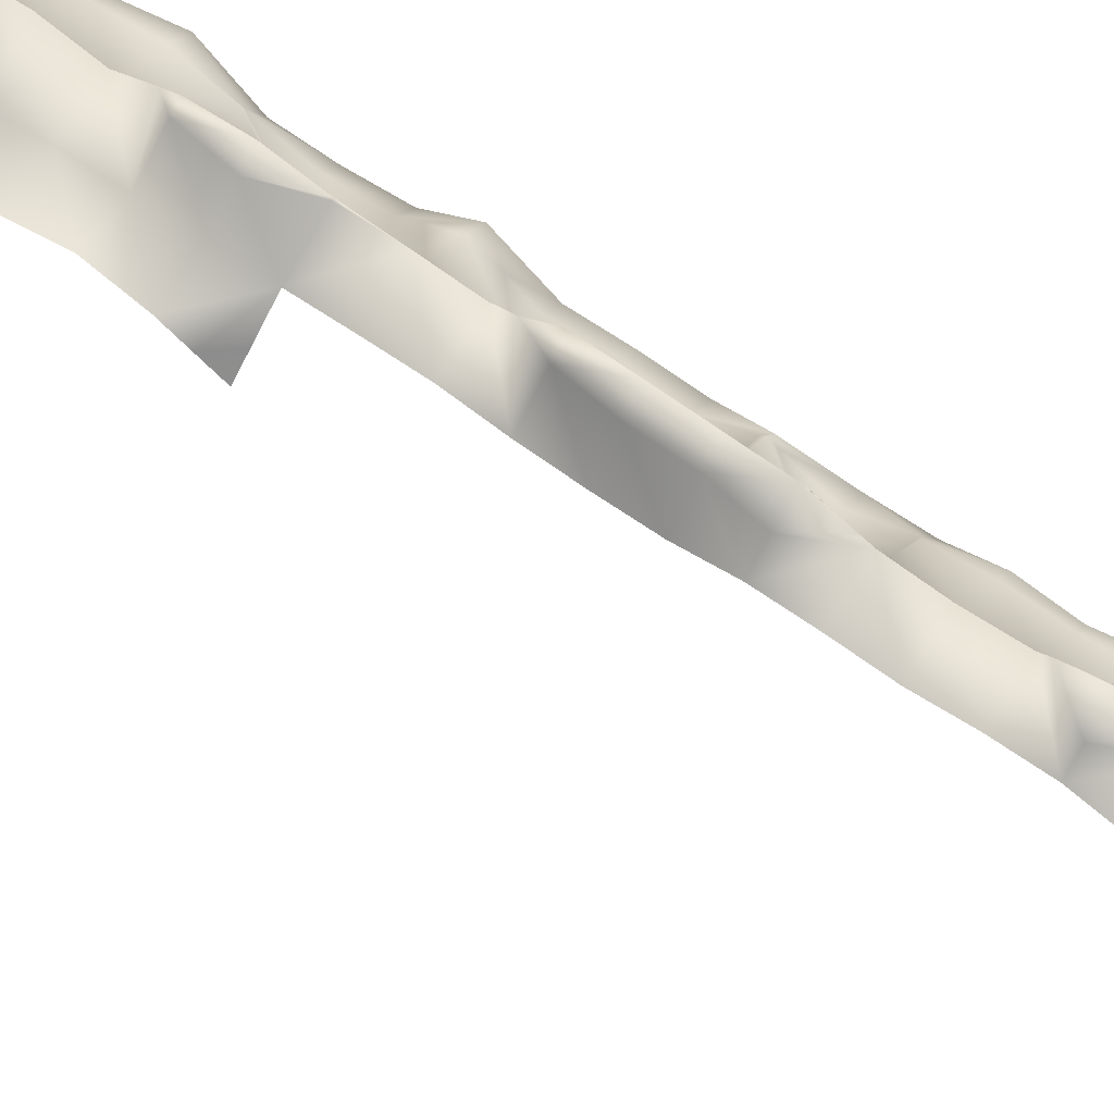
<metadata>
{"format":"obj","ext":"obj","renderer":"f3d","projection":"perspective","resolution":1024,"background":"white","views":[{"elev":69.4,"azim":-55.4,"up":"+Z"}]}
</metadata>
<code>
v 0.11 -0.69 -0.766
v 0.11 -0.67 -0.7662
v 0.09 -0.69 -0.7699
v 0.08864 -0.65 -0.77
v 0.07 -0.65 -0.7788
v 0.1328 -0.67 -0.77
v 0.13 -0.6672 -0.77
v 0.09 -0.6585 -0.77
v 0.09 -0.6883 -0.77
v 0.09 -0.67 -0.771
v 0.09352 -0.67 -0.77
v 0.09 -0.65 -0.7694
v 0.11 -0.65 -0.7657
v 0.1116 -0.65 -0.77
v 0.13 -0.639 -0.79
v 0.1387 -0.65 -0.81
v 0.13 -0.65 -0.7972
v 0.13 -0.6587 -0.79
v 0.121 -0.65 -0.79
v 0.1373 -0.67 -0.79
v 0.1393 -0.69 -0.81
v 0.1377 -0.69 -0.79
v 0.1396 -0.67 -0.81
v 0.11 -0.33 -0.7225
v 0.11 -0.41 -0.7243
v 0.1125 -0.33 -0.73
v 0.09 -0.33 -0.7384
v 0.09962 -0.33 -0.73
v 0.11 -0.3451 -0.73
v 0.09 -0.35 -0.7385
v 0.11 -0.35 -0.7324
v 0.09 -0.37 -0.74
v 0.11 -0.37 -0.7346
v 0.09 -0.39 -0.737
v 0.11 -0.39 -0.7326
v 0.11 -0.3943 -0.73
v 0.1126 -0.41 -0.73
v 0.09 -0.41 -0.7368
v 0.09789 -0.41 -0.73
v 0.11 -0.4227 -0.73
v 0.09 -0.43 -0.744
v 0.11 -0.43 -0.7376
v 0.11 -0.49 -0.7422
v 0.11 -0.51 -0.7391
v 0.11 -0.53 -0.7403
v 0.09 -0.53 -0.7492
v 0.09 -0.55 -0.7495
v 0.1154 -0.33 -0.75
v 0.1151 -0.35 -0.75
v 0.13 -0.35 -0.7694
v 0.1143 -0.37 -0.75
v 0.13 -0.37 -0.7651
v 0.1143 -0.39 -0.75
v 0.13 -0.39 -0.7662
v 0.1139 -0.41 -0.75
v 0.13 -0.41 -0.7631
v 0.1124 -0.43 -0.75
v 0.11 -0.4456 -0.75
v 0.09 -0.4495 -0.75
v 0.09 -0.45 -0.7502
v 0.11 -0.45 -0.7523
v 0.09 -0.47 -0.7603
v 0.09 0.11 -0.7448
v 0.11 0.11 -0.7339
v 0.11 0.13 -0.7435
v 0.09587 0.13 -0.75
v 0.1391 0.03 -0.81
v 0.1381 0.01 -0.79
v 0.1393 0.01 -0.81
v 0.1378 0.03 -0.79
v 0.1394 0.01 -0.77
v 0.1309 0.03 -0.77
v 0.07637 0.05 -0.77
v 0.07 0.05 -0.7802
v 0.07 0.03229 -0.77
v 0.07183 0.07 -0.77
v 0.07 0.07 -0.7731
v 0.07 0.01 -0.7684
v 0.08971 0.01 -0.75
v 0.08609 0.03 -0.75
v 0.07 0.03 -0.7687
v 0.1133 0.01 -0.75
v 0.13 0.01 -0.7606
v 0.13 0.03 -0.7691
v 0.113 0.03 -0.75
v 0.08946 0.05 -0.75
v 0.08746 0.07 -0.75
v 0.09973 0.09 -0.75
v 0.09 0.09 -0.7532
v 0.09 0.0805 -0.75
v 0.09 0.09735 -0.75
v 0.09 0.13 -0.7523
v 0.09 0.1227 -0.75
v 0.09 0.03 -0.7451
v 0.09 0.01 -0.7497
v 0.11 0.03 -0.7337
v 0.11 0.01 -0.7361
v 0.09 0.05 -0.7491
v 0.11 0.05 -0.7371
v 0.09 0.07 -0.7465
v 0.11 0.07 -0.7431
v 0.11 0.09 -0.7462
v 0.11 -0.47 -0.7505
v 0.11 -0.4717 -0.75
v 0.1115 -0.49 -0.75
v 0.09 -0.49 -0.7547
v 0.09931 -0.49 -0.75
v 0.1124 -0.51 -0.75
v 0.09784 -0.51 -0.75
v 0.09 -0.5271 -0.75
v 0.09 -0.51 -0.7552
v 0.1126 -0.53 -0.75
v 0.11 -0.5442 -0.75
v 0.08969 -0.53 -0.75
v 0.0933 -0.55 -0.75
v 0.11 -0.55 -0.753
v 0.08936 -0.55 -0.75
v 0.09 -0.5511 -0.75
v 0.11 -0.57 -0.7599
v 0.09 -0.57 -0.7598
v 0.07 -0.57 -0.7672
v 0.11 -0.59 -0.7637
v 0.11 -0.63 -0.7643
v 0.11 -0.61 -0.7658
v 0.09 -0.63 -0.7693
v 0.13 -0.3124 -0.77
v 0.13 -0.33 -0.7812
v 0.13 -0.3494 -0.77
v 0.1166 -0.33 -0.77
v 0.1306 -0.35 -0.77
v 0.1349 -0.37 -0.77
v 0.1338 -0.39 -0.77
v 0.1369 -0.41 -0.77
v 0.13 -0.4193 -0.77
v 0.1177 -0.43 -0.77
v 0.13 -0.43 -0.7782
v 0.1145 -0.45 -0.77
v 0.13 -0.45 -0.7834
v 0.1214 -0.47 -0.77
v 0.13 -0.47 -0.7744
v 0.1145 -0.49 -0.77
v 0.13 -0.49 -0.7837
v 0.1184 -0.51 -0.77
v 0.13 -0.51 -0.7814
v 0.08602 -0.51 -0.77
v 0.08296 -0.51 -0.79
v 0.115 -0.53 -0.77
v 0.13 -0.53 -0.7843
v 0.08603 -0.53 -0.77
v 0.08414 -0.53 -0.79
v 0.1151 -0.55 -0.77
v 0.13 -0.55 -0.7834
v 0.0765 -0.55 -0.77
v 0.07 -0.5648 -0.77
v 0.1148 -0.57 -0.77
v 0.13 -0.57 -0.783
v 0.09 -0.5858 -0.77
v 0.07 -0.57 -0.7712
v 0.06886 -0.57 -0.77
v 0.07 -0.5742 -0.77
v 0.1125 -0.59 -0.77
v 0.13 -0.59 -0.7859
v 0.09555 -0.59 -0.77
v 0.09 -0.59 -0.7723
v 0.06018 -0.61 -0.77
v 0.04545 -0.61 -0.79
v 0.05 -0.5938 -0.77
v 0.04695 -0.61 -0.77
v 0.1113 -0.61 -0.77
v 0.13 -0.63 -0.784
v 0.1125 -0.63 -0.77
v 0.09627 -0.61 -0.77
v 0.07 -0.61 -0.7771
v 0.09 -0.61 -0.7717
v 0.09 -0.6237 -0.77
v 0.08865 -0.63 -0.77
v 0.07 -0.63 -0.7757
v 0.1388 -0.33 -0.79
v 0.1399 -0.33 -0.81
v 0.1391 -0.35 -0.79
v 0.14 -0.35 -0.81
v 0.139 -0.37 -0.79
v 0.1399 -0.37 -0.81
v 0.1379 -0.39 -0.79
v 0.1395 -0.39 -0.81
v 0.1394 -0.43 -0.79
v 0.139 -0.41 -0.79
v 0.14 -0.41 -0.81
v 0.1366 -0.45 -0.79
v 0.1398 -0.45 -0.81
v 0.1388 -0.47 -0.79
v 0.1399 -0.47 -0.81
v 0.1363 -0.49 -0.79
v 0.1356 -0.51 -0.79
v 0.1357 -0.53 -0.79
v 0.1398 -0.53 -0.81
v 0.1352 -0.57 -0.79
v 0.1366 -0.55 -0.79
v 0.1398 -0.55 -0.81
v 0.08456 -0.55 -0.79
v 0.08371 -0.57 -0.79
v 0.1341 -0.59 -0.79
v 0.13 -0.5941 -0.79
v 0.0824 -0.59 -0.79
v 0.05 -0.6054 -0.79
v 0.07 -0.6037 -0.79
v 0.05 -0.6062 -0.81
v 0.05888 -0.61 -0.81
v 0.1352 -0.63 -0.79
v 0.13 -0.61 -0.8002
v 0.13 -0.6248 -0.79
v 0.1162 -0.61 -0.79
v 0.07 -0.61 -0.8004
v 0.1391 -0.51 -0.81
v 0.14 -0.13 -0.83
v 0.1396 -0.13 -0.81
v 0.1397 -0.15 -0.81
v 0.1389 -0.07 -0.83
v 0.1389 -0.07 -0.81
v 0.1395 -0.09 -0.81
v 0.1399 -0.05 -0.83
v 0.1394 -0.05 -0.81
v 0.1397 -0.03 -0.83
v 0.1393 -0.03 -0.81
v 0.1398 -0.01 -0.83
v 0.1392 -0.01 -0.81
v 0.1399 0.01 -0.83
v 0.1394 -0.29 -0.81
v 0.1388 -0.31 -0.79
v 0.1398 -0.31 -0.81
v 0.1381 -0.29 -0.79
v 0.1397 -0.27 -0.81
v 0.1386 -0.27 -0.79
v 0.1399 -0.23 -0.81
v 0.1385 -0.23 -0.79
v 0.1382 -0.25 -0.79
v 0.1399 -0.21 -0.81
v 0.1388 -0.21 -0.79
v 0.1395 -0.19 -0.81
v 0.1377 -0.19 -0.79
v 0.1398 -0.17 -0.81
v 0.1379 -0.17 -0.79
v 0.1384 -0.15 -0.79
v 0.1384 -0.13 -0.79
v 0.1394 -0.11 -0.81
v 0.1376 -0.11 -0.79
v 0.1363 -0.09 -0.79
v 0.1376 -0.07 -0.79
v 0.1386 -0.05 -0.79
v 0.1376 -0.03 -0.79
v 0.1382 -0.01 -0.79
v 0.1168 -0.29 -0.77
v 0.13 -0.3076 -0.77
v 0.13 -0.29 -0.7819
v 0.1324 -0.31 -0.77
v 0.13 -0.27 -0.7766
v 0.1214 -0.27 -0.77
v 0.13 -0.25 -0.7794
v 0.1191 -0.25 -0.77
v 0.13 -0.2401 -0.77
v 0.1378 -0.23 -0.77
v 0.1198 -0.21 -0.77
v 0.13 -0.2189 -0.77
v 0.13 -0.21 -0.778
v 0.13 -0.19 -0.7789
v 0.1189 -0.19 -0.77
v 0.13 -0.17 -0.77
v 0.1299 -0.17 -0.77
v 0.13 -0.17 -0.77
v 0.1385 -0.15 -0.77
v 0.1354 -0.13 -0.77
v 0.1352 -0.11 -0.77
v 0.116 -0.09 -0.77
v 0.13 -0.1048 -0.77
v 0.13 -0.09 -0.7837
v 0.13 -0.07393 -0.77
v 0.1339 -0.07 -0.77
v 0.1325 -0.05 -0.77
v 0.07 -0.03861 -0.77
v 0.07 -0.05 -0.7786
v 0.07521 -0.05 -0.77
v 0.1367 -0.01 -0.77
v 0.114 -0.31 -0.75
v 0.13 -0.31 -0.7676
v 0.1141 -0.29 -0.75
v 0.114 -0.27 -0.75
v 0.1144 -0.25 -0.75
v 0.13 -0.23 -0.7622
v 0.1148 -0.23 -0.75
v 0.1145 -0.21 -0.75
v 0.07 -0.2005 -0.75
v 0.07 -0.21 -0.7563
v 0.07794 -0.21 -0.75
v 0.1134 -0.19 -0.75
v 0.1135 -0.17 -0.75
v 0.13 -0.15 -0.7615
v 0.1131 -0.15 -0.75
v 0.13 -0.13 -0.7646
v 0.1136 -0.13 -0.75
v 0.13 -0.11 -0.7648
v 0.1137 -0.11 -0.75
v 0.1159 -0.09 -0.75
v 0.13 -0.07 -0.7661
v 0.1127 -0.07 -0.75
v 0.13 -0.05 -0.7675
v 0.1141 -0.05 -0.75
v 0.08669 -0.05 -0.75
v 0.09 -0.03582 -0.75
v 0.07 -0.03 -0.7634
v 0.09 -0.03 -0.7524
v 0.09248 -0.03 -0.75
v 0.09 -0.02233 -0.75
v 0.08612 -0.01 -0.75
v 0.07 -0.01 -0.7653
v 0.1125 -0.01 -0.75
v 0.13 -0.01 -0.7633
v 0.1134 0.01 -0.75
v 0.09 -0.31 -0.7431
v 0.1024 -0.31 -0.73
v 0.1026 -0.29 -0.73
v 0.09 -0.29 -0.7433
v 0.1121 -0.31 -0.73
v 0.1121 -0.29 -0.73
v 0.1047 -0.27 -0.73
v 0.09 -0.27 -0.742
v 0.1112 -0.27 -0.73
v 0.11 -0.2581 -0.73
v 0.11 -0.25 -0.7327
v 0.09 -0.25 -0.7386
v 0.11 -0.23 -0.731
v 0.09 -0.23 -0.739
v 0.11 -0.215 -0.73
v 0.1093 -0.21 -0.73
v 0.09 -0.21 -0.7401
v 0.1101 -0.21 -0.73
v 0.07 -0.19 -0.7429
v 0.09 -0.19 -0.739
v 0.1028 -0.19 -0.73
v 0.1115 -0.19 -0.73
v 0.09 -0.17 -0.7424
v 0.07 -0.17 -0.7357
v 0.1054 -0.17 -0.73
v 0.111 -0.17 -0.73
v 0.09 -0.15 -0.7423
v 0.07 -0.15 -0.7423
v 0.11 -0.1639 -0.73
v 0.11 -0.15 -0.738
v 0.09 -0.13 -0.7464
v 0.07 -0.13 -0.7394
v 0.11 -0.13 -0.7324
v 0.11 -0.11 -0.7346
v 0.09 -0.11 -0.7484
v 0.11 -0.1019 -0.73
v 0.1032 -0.09 -0.73
v 0.09 -0.09 -0.7421
v 0.1118 -0.09 -0.73
v 0.11 -0.07697 -0.73
v 0.11 -0.07 -0.7351
v 0.09 -0.07 -0.7475
v 0.11 -0.05089 -0.73
v 0.1098 -0.05 -0.73
v 0.09 -0.05 -0.744
v 0.11 -0.05 -0.73
v 0.105 -0.03 -0.73
v 0.1142 -0.03 -0.75
v 0.1116 -0.03 -0.73
v 0.09 -0.01 -0.7454
v 0.11 -0.01802 -0.73
v 0.11 -0.01 -0.7359
v 0.11 0.01 -0.7359
v 0.11 -0.29 -0.7205
v 0.11 -0.31 -0.7216
v 0.11 -0.27 -0.7198
v 0.11 -0.21 -0.7297
v 0.11 -0.19 -0.7247
v 0.11 -0.17 -0.7268
v 0.11 -0.09 -0.7233
v 0.11 -0.05 -0.7299
v 0.11 -0.03 -0.7226
v 0.1387 -0.49 -0.81
v 0.1399 -0.49 -0.83
v 0.08403 -0.55 -0.81
v 0.08397 -0.55 -0.83
v 0.08428 -0.57 -0.81
v 0.1384 -0.59 -0.81
v 0.1394 -0.59 -0.83
v 0.08036 -0.59 -0.81
v 0.1394 -0.63 -0.81
v 0.1398 -0.61 -0.81
v 0.14 -0.61 -0.83
v 0.07608 -0.61 -0.81
v 0.07 -0.6167 -0.81
v 0.08593 -0.57 -0.83
v 0.0827 -0.57 -0.85
v 0.08291 -0.59 -0.83
v 0.07931 -0.61 -0.83
v 0.07 -0.6202 -0.83
v 0.08314 -0.59 -0.85
v 0.08246 -0.61 -0.85
v 0.07 -0.6283 -0.85
v 0.07 -0.63 -0.8557
v 0.07885 -0.59 -0.87
v 0.07434 -0.59 -0.89
v 0.07927 -0.61 -0.87
v 0.08275 -0.63 -0.89
v 0.08519 -0.61 -0.89
v 0.07381 -0.63 -0.87
v 0.11 -0.65 -0.7657
v 0.11 -0.63 -0.7643
v 0.11 -0.33 -0.7225
v 0.11 -0.31 -0.7216
v 0.11 -0.3451 -0.73
v 0.11 -0.41 -0.7243
v 0.11 -0.3943 -0.73
v 0.11 -0.4227 -0.73
v 0.11 0.03 -0.7337
v 0.11 0.01 -0.7361
v 0.11 -0.35 -0.7324
v 0.11 -0.37 -0.7346
v 0.11 -0.39 -0.7326
v 0.11 -0.43 -0.7376
v 0.11 -0.4456 -0.75
v 0.11 -0.49 -0.7422
v 0.11 -0.4717 -0.75
v 0.11 -0.51 -0.7391
v 0.11 -0.53 -0.7403
v 0.11 -0.5442 -0.75
v 0.11 -0.45 -0.7523
v 0.11 -0.47 -0.7505
v 0.11 -0.55 -0.753
v 0.11 -0.57 -0.7599
v 0.11 -0.59 -0.7637
v 0.11 -0.61 -0.7658
v 0.11 -0.2581 -0.73
v 0.11 -0.25 -0.7327
v 0.11 -0.23 -0.731
v 0.11 -0.215 -0.73
v 0.11 -0.1639 -0.73
v 0.11 -0.15 -0.738
v 0.11 -0.13 -0.7324
v 0.11 -0.11 -0.7346
v 0.11 -0.1019 -0.73
v 0.11 -0.07697 -0.73
v 0.11 -0.07 -0.7351
v 0.11 -0.05089 -0.73
v 0.11 -0.01802 -0.73
v 0.11 -0.01 -0.7359
v 0.11 0.01 -0.7359
v 0.11 -0.29 -0.7205
v 0.11 -0.27 -0.7198
v 0.11 -0.21 -0.7297
v 0.11 -0.19 -0.7247
v 0.11 -0.17 -0.7268
v 0.11 -0.09 -0.7233
v 0.11 -0.05 -0.7299
v 0.11 -0.03 -0.7226
v 0.07 -0.5742 -0.77
v 0.08371 -0.57 -0.79
v 0.09 -0.59 -0.7723
v 0.07 -0.5742 -0.77
v 0.06886 -0.57 -0.77
v 0.07 -0.57 -0.7712
v 0.07 -0.6037 -0.79
v 0.07 -0.61 -0.7771
v 0.0824 -0.59 -0.79
v 0.07608 -0.61 -0.81
v 0.07 -0.6167 -0.81
f 12 176 4
f 125 176 12
f 2 408 12
f 2 12 8
f 11 2 8
f 3 1 2
f 3 2 11
f 9 3 11
f 409 12 408
f 5 176 177
f 5 4 176
f 8 10 11
f 11 10 9
f 125 12 409
f 410 319 28
f 411 319 410
f 410 28 412
f 413 414 39
f 413 39 415
f 27 319 318
f 27 28 319
f 63 64 65
f 63 65 66
f 73 74 75
f 74 73 76
f 74 76 77
f 78 79 80
f 78 80 81
f 73 75 81
f 80 73 81
f 86 73 80
f 86 76 73
f 87 76 86
f 88 89 90
f 91 89 88
f 66 92 93
f 94 80 95
f 95 80 79
f 416 95 417
f 94 95 416
f 98 86 94
f 94 86 80
f 99 94 416
f 98 94 99
f 100 87 98
f 98 87 86
f 101 98 99
f 100 98 101
f 90 100 88
f 100 102 88
f 100 101 102
f 88 102 91
f 102 63 91
f 102 64 63
f 93 63 66
f 30 418 27
f 27 418 28
f 418 412 28
f 30 32 418
f 418 32 419
f 32 34 419
f 419 34 420
f 34 38 420
f 420 38 414
f 38 39 414
f 41 421 38
f 38 421 39
f 421 415 39
f 59 421 41
f 422 421 59
f 423 424 107
f 425 107 109
f 423 107 425
f 46 426 425
f 46 425 109
f 110 46 109
f 46 110 114
f 426 46 47
f 426 47 115
f 427 426 115
f 47 114 117
f 46 114 47
f 115 47 118
f 47 117 118
f 59 428 422
f 59 60 428
f 60 62 428
f 428 62 429
f 62 106 429
f 429 106 424
f 106 107 424
f 111 107 106
f 111 109 107
f 109 111 110
f 145 149 114
f 145 114 110
f 111 145 110
f 427 115 430
f 114 149 117
f 117 149 153
f 431 430 120
f 120 430 118
f 430 115 118
f 121 153 154
f 117 153 118
f 153 121 118
f 121 120 118
f 121 154 159
f 432 431 120
f 432 120 157
f 163 432 157
f 160 120 121
f 157 120 160
f 121 159 160
f 433 163 172
f 432 163 433
f 125 409 433
f 125 433 172
f 175 125 172
f 279 280 281
f 291 292 293
f 281 307 308
f 309 281 308
f 310 309 308
f 279 281 309
f 311 310 308
f 310 312 313
f 314 310 313
f 309 310 314
f 312 310 311
f 314 313 79
f 314 79 78
f 318 319 320
f 318 320 321
f 321 320 324
f 321 324 325
f 325 324 434
f 435 325 434
f 329 325 435
f 436 329 435
f 331 329 436
f 436 437 333
f 334 436 333
f 331 436 334
f 293 334 291
f 334 336 291
f 334 337 336
f 334 333 338
f 334 338 337
f 340 336 337
f 341 336 340
f 337 338 342
f 337 342 340
f 344 341 340
f 345 341 344
f 340 342 438
f 439 340 438
f 344 340 439
f 348 345 344
f 349 345 348
f 440 344 439
f 348 344 440
f 441 348 440
f 352 348 441
f 441 442 354
f 355 441 354
f 352 441 355
f 355 354 443
f 444 355 443
f 359 355 444
f 444 445 361
f 362 444 361
f 359 444 362
f 362 308 307
f 311 308 362
f 361 311 362
f 364 311 361
f 367 313 312
f 311 364 446
f 367 311 446
f 447 367 446
f 312 311 367
f 95 79 367
f 367 79 313
f 448 367 447
f 95 367 448
f 449 320 411
f 411 320 319
f 450 324 449
f 449 324 320
f 450 434 324
f 451 333 437
f 452 338 451
f 451 338 333
f 453 342 452
f 452 342 338
f 453 438 342
f 454 354 442
f 454 443 354
f 455 361 445
f 456 364 455
f 455 364 361
f 456 446 364
f 125 175 176
f 145 146 149
f 149 146 150
f 149 150 153
f 153 150 200
f 200 201 153
f 153 201 154
f 201 158 154
f 159 154 158
f 157 164 163
f 160 158 201
f 201 204 164
f 157 160 164
f 174 163 164
f 174 172 163
f 173 174 164
f 173 164 204
f 206 173 204
f 172 174 175
f 173 177 174
f 174 177 175
f 177 176 175
f 200 382 201
f 201 382 384
f 201 384 204
f 204 384 387
f 387 391 204
f 382 383 384
f 384 383 393
f 384 393 387
f 387 393 395
f 387 395 391
f 391 395 396
f 396 392 391
f 396 397 392
f 393 394 395
f 395 394 398
f 395 398 396
f 396 398 399
f 407 406 405
f 404 406 407
f 404 403 406
f 402 403 404
f 407 401 400
f 399 407 400
f 404 407 399
f 399 402 404
f 398 402 399
f 399 400 397
f 399 397 396
f 209 170 15
f 14 19 171
f 171 19 170
f 19 15 170
f 6 18 7
f 20 18 6
f 14 18 19
f 14 7 18
f 171 123 14
f 14 123 13
f 16 388 209
f 16 209 15
f 17 16 15
f 15 19 17
f 20 23 16
f 20 16 17
f 18 20 17
f 19 18 17
f 23 20 22
f 23 22 21
f 26 372 24
f 322 372 26
f 26 24 29
f 36 25 37
f 37 25 40
f 283 322 26
f 283 26 48
f 49 48 26
f 49 26 29
f 31 49 29
f 67 68 69
f 67 70 68
f 70 71 68
f 70 72 71
f 82 83 84
f 82 84 85
f 72 84 71
f 71 84 83
f 85 96 82
f 82 96 97
f 51 31 33
f 49 31 51
f 53 33 35
f 51 33 53
f 37 55 53
f 37 53 35
f 36 37 35
f 57 55 37
f 57 37 40
f 42 57 40
f 57 42 58
f 104 43 105
f 108 43 44
f 105 43 108
f 112 44 45
f 108 44 112
f 112 45 113
f 255 284 126
f 48 129 283
f 283 129 284
f 129 126 284
f 128 50 130
f 48 49 129
f 129 49 128
f 49 50 128
f 131 50 52
f 130 50 131
f 51 50 49
f 51 52 50
f 132 52 54
f 131 52 132
f 53 52 51
f 53 54 52
f 133 54 56
f 132 54 133
f 55 54 53
f 55 56 54
f 133 56 134
f 57 135 55
f 55 135 56
f 135 134 56
f 137 135 57
f 137 57 58
f 61 137 58
f 139 61 103
f 137 61 139
f 105 141 139
f 105 139 103
f 104 105 103
f 141 105 108
f 141 108 143
f 143 108 112
f 143 112 147
f 151 147 112
f 151 112 113
f 116 151 113
f 155 116 119
f 151 116 155
f 161 119 122
f 155 119 161
f 169 122 124
f 161 122 169
f 171 124 123
f 169 124 171
f 215 216 217
f 218 219 220
f 221 219 218
f 221 222 219
f 223 222 221
f 223 224 222
f 225 224 223
f 225 226 224
f 227 226 225
f 227 69 226
f 228 229 230
f 228 231 229
f 232 231 228
f 232 233 231
f 234 235 236
f 237 235 234
f 237 238 235
f 239 238 237
f 239 240 238
f 241 240 239
f 241 242 240
f 217 242 241
f 217 243 242
f 216 243 217
f 216 244 243
f 245 244 216
f 245 246 244
f 220 246 245
f 220 247 246
f 219 247 220
f 219 248 247
f 222 248 219
f 222 249 248
f 224 249 222
f 224 250 249
f 226 250 224
f 226 251 250
f 69 251 226
f 69 68 251
f 252 253 254
f 253 255 254
f 255 231 254
f 255 229 231
f 252 254 256
f 252 256 257
f 233 256 231
f 231 256 254
f 257 256 258
f 257 258 259
f 236 258 233
f 233 258 256
f 260 259 258
f 258 236 260
f 236 261 260
f 236 235 261
f 262 263 264
f 263 261 264
f 261 238 264
f 261 235 238
f 262 264 265
f 262 265 266
f 240 265 238
f 238 265 264
f 266 265 267
f 266 267 268
f 242 267 240
f 240 267 265
f 269 268 267
f 267 242 269
f 242 270 269
f 242 243 270
f 244 270 243
f 244 271 270
f 246 271 244
f 246 272 271
f 273 274 275
f 274 272 275
f 272 247 275
f 272 246 247
f 276 273 275
f 275 247 276
f 247 277 276
f 247 248 277
f 249 277 248
f 249 278 277
f 68 282 251
f 68 71 282
f 283 284 253
f 252 283 253
f 285 283 252
f 253 284 255
f 257 285 252
f 257 286 285
f 259 286 257
f 259 287 286
f 259 260 288
f 289 259 288
f 287 259 289
f 261 288 260
f 289 288 263
f 262 289 263
f 290 289 262
f 263 288 261
f 266 290 262
f 266 294 290
f 268 294 266
f 268 295 294
f 268 269 296
f 297 268 296
f 295 268 297
f 270 296 269
f 297 296 298
f 297 298 299
f 271 298 270
f 270 298 296
f 299 298 300
f 299 300 301
f 272 300 271
f 271 300 298
f 301 300 274
f 273 301 274
f 302 301 273
f 274 300 272
f 273 276 303
f 304 273 303
f 302 273 304
f 277 303 276
f 304 303 305
f 304 305 306
f 278 305 277
f 277 305 303
f 315 316 83
f 315 83 317
f 71 83 282
f 282 83 316
f 285 322 283
f 285 323 322
f 286 323 285
f 286 326 323
f 327 326 328
f 326 287 328
f 326 286 287
f 289 330 287
f 287 330 328
f 330 289 332
f 289 335 332
f 289 290 335
f 294 335 290
f 294 339 335
f 295 339 294
f 295 343 339
f 346 343 347
f 343 297 347
f 343 295 297
f 299 350 297
f 297 350 347
f 301 351 299
f 299 351 350
f 351 301 353
f 301 356 353
f 301 302 356
f 357 356 358
f 356 304 358
f 356 302 304
f 358 304 360
f 304 363 360
f 304 306 363
f 365 363 306
f 365 366 363
f 368 366 369
f 366 315 369
f 366 365 315
f 317 370 315
f 315 370 369
f 323 371 322
f 322 371 372
f 326 373 323
f 323 373 371
f 327 373 326
f 335 374 332
f 339 375 335
f 335 375 374
f 343 376 339
f 339 376 375
f 346 376 343
f 356 377 353
f 357 377 356
f 363 378 360
f 366 379 363
f 363 379 378
f 368 379 366
f 178 229 255
f 178 255 126
f 127 178 126
f 126 129 127
f 130 180 178
f 130 178 127
f 128 130 127
f 129 128 127
f 180 130 131
f 180 131 182
f 182 131 132
f 182 132 184
f 184 132 133
f 184 133 187
f 186 187 133
f 186 133 134
f 136 186 134
f 134 135 136
f 189 136 138
f 186 136 189
f 137 136 135
f 137 138 136
f 191 138 140
f 189 138 191
f 139 138 137
f 139 140 138
f 193 140 142
f 191 140 193
f 141 140 139
f 141 142 140
f 194 142 144
f 193 142 194
f 143 142 141
f 143 144 142
f 195 144 148
f 194 144 195
f 147 144 143
f 147 148 144
f 198 148 152
f 195 148 198
f 151 148 147
f 151 152 148
f 197 152 156
f 198 152 197
f 155 152 151
f 155 156 152
f 202 156 162
f 197 156 202
f 161 156 155
f 161 162 156
f 202 162 203
f 169 212 161
f 161 212 162
f 212 203 162
f 211 170 209
f 169 171 212
f 212 171 211
f 171 170 211
f 230 229 178
f 230 178 179
f 179 178 180
f 179 180 181
f 181 180 182
f 181 182 183
f 183 182 184
f 183 184 185
f 185 184 187
f 185 187 188
f 188 187 186
f 190 189 191
f 190 191 192
f 192 191 193
f 192 193 380
f 380 193 194
f 380 194 214
f 214 194 195
f 214 195 196
f 196 195 198
f 196 198 199
f 199 198 197
f 389 385 202
f 389 202 203
f 210 389 203
f 203 212 210
f 209 388 389
f 209 389 210
f 211 209 210
f 212 211 210
f 381 380 214
f 386 385 389
f 386 389 390
f 390 389 388
f 463 205 167
f 463 167 165
f 464 463 165
f 166 167 205
f 168 167 166
f 465 466 463
f 466 213 463
f 207 205 463
f 207 463 213
f 208 207 213
f 213 466 467
f 457 458 459
f 460 461 462

</code>
